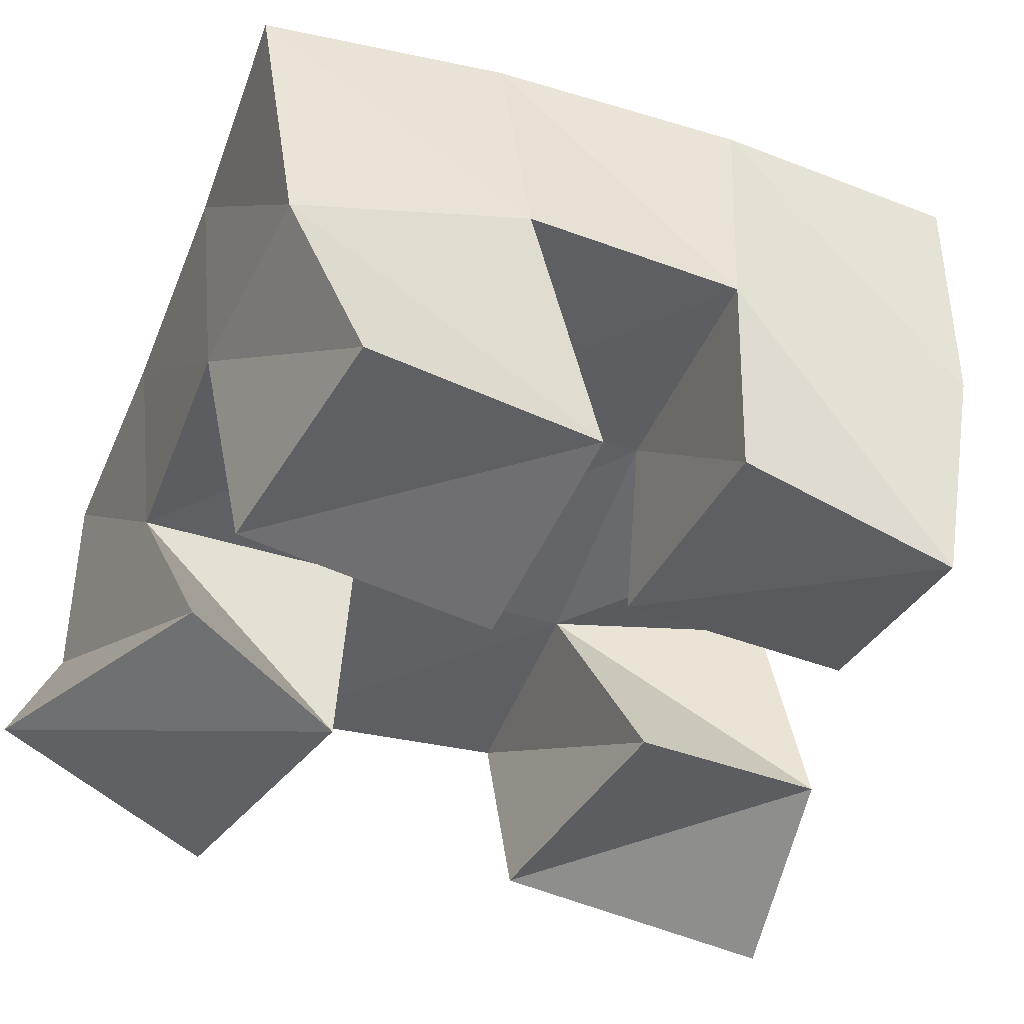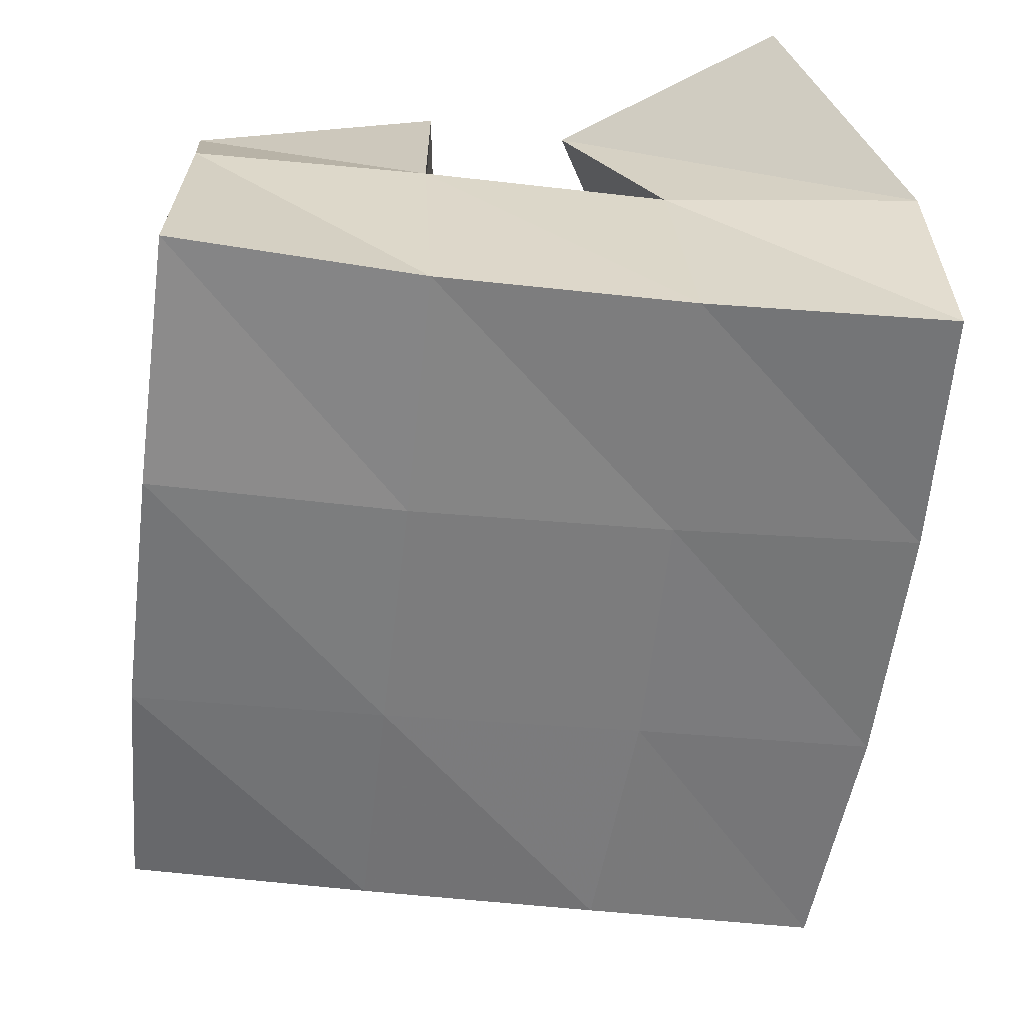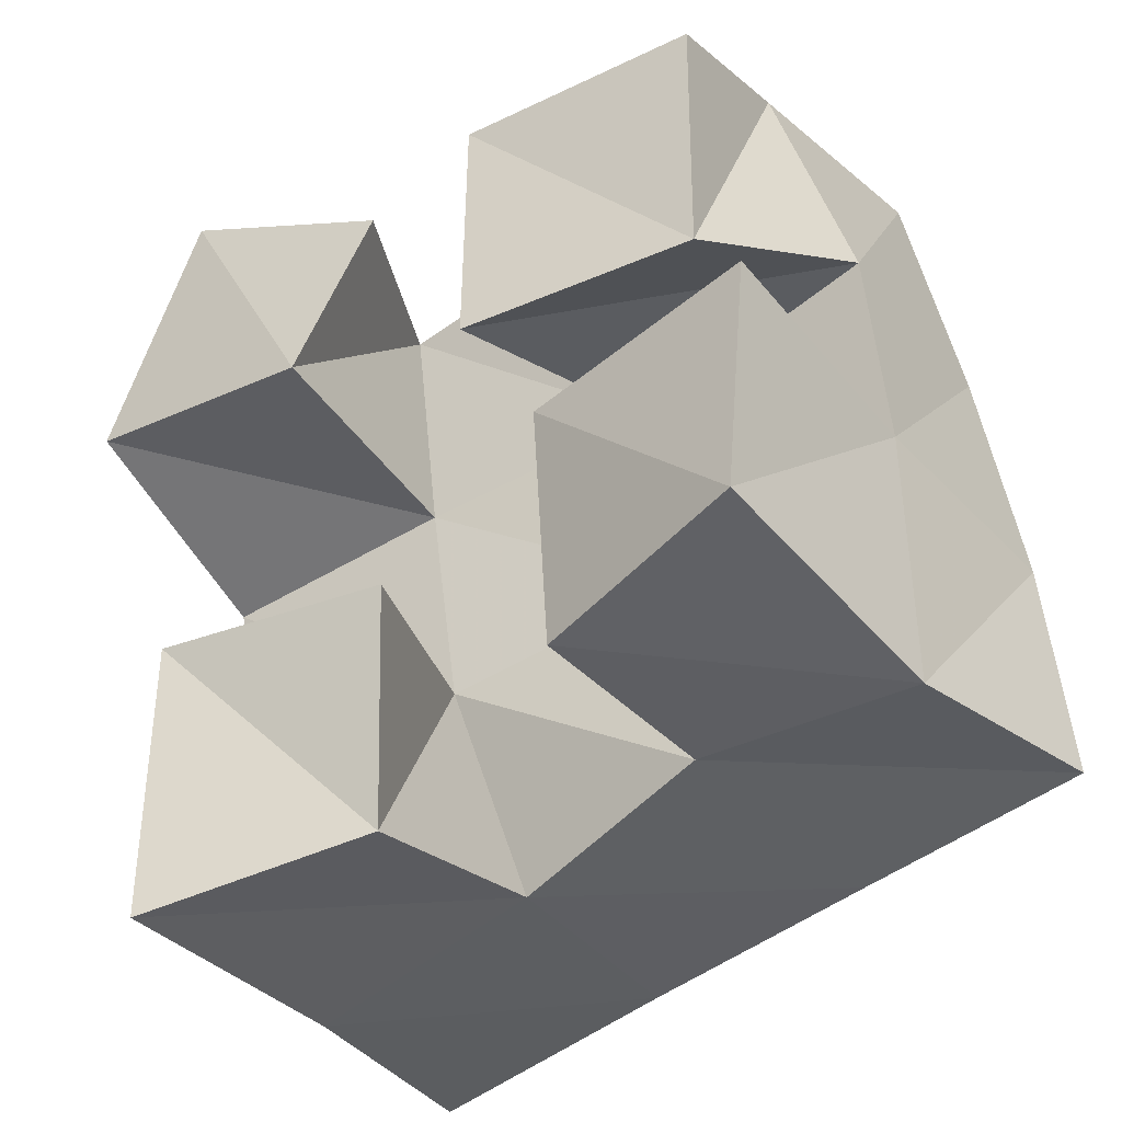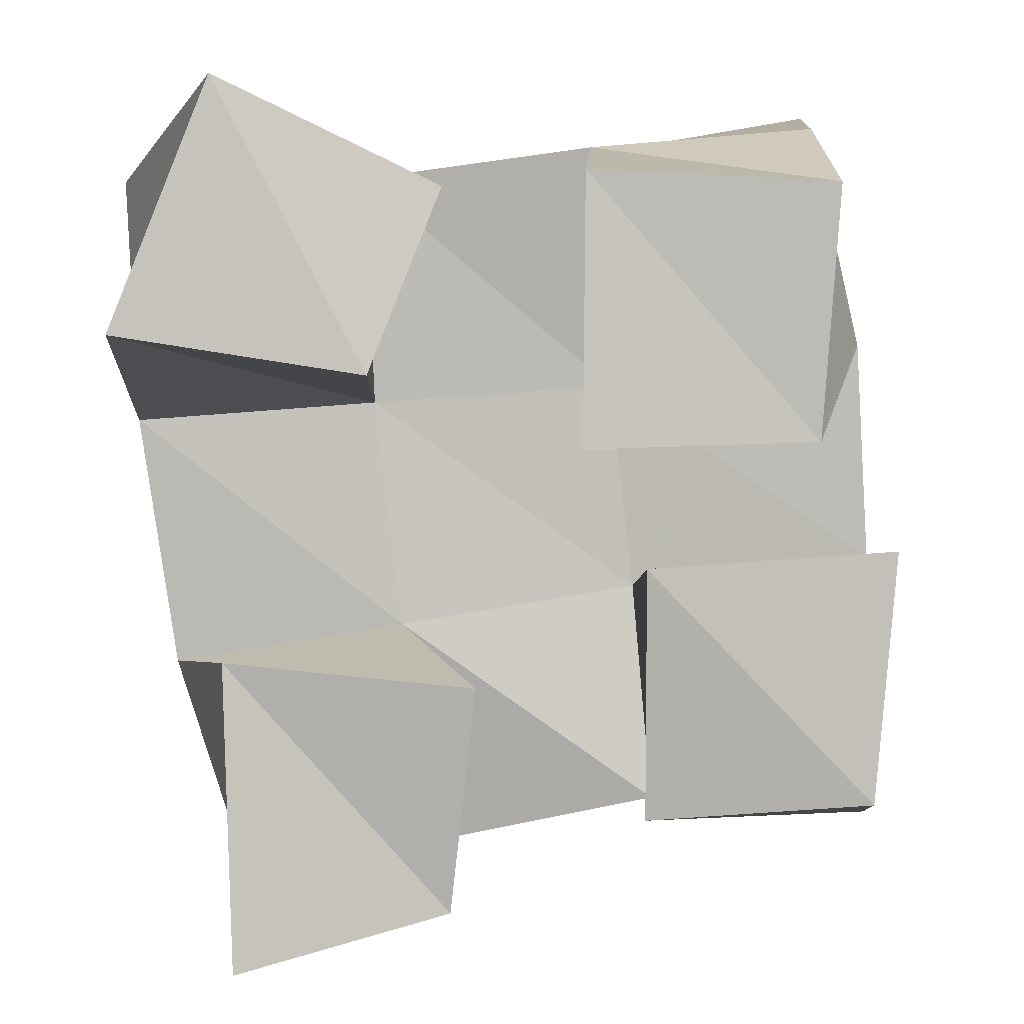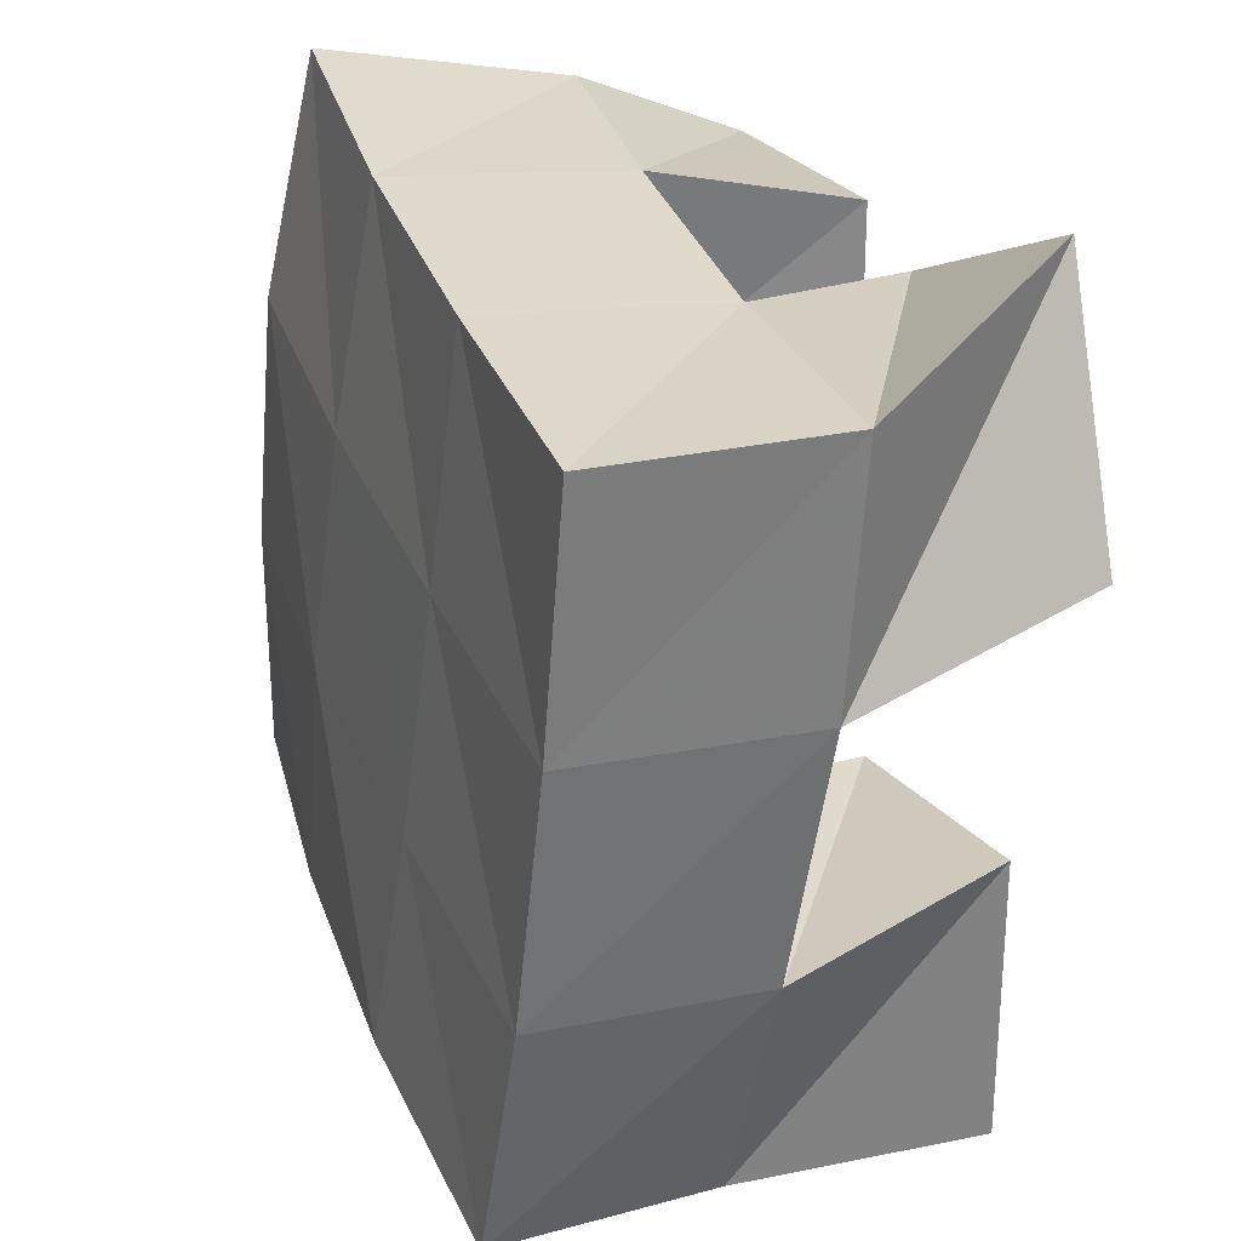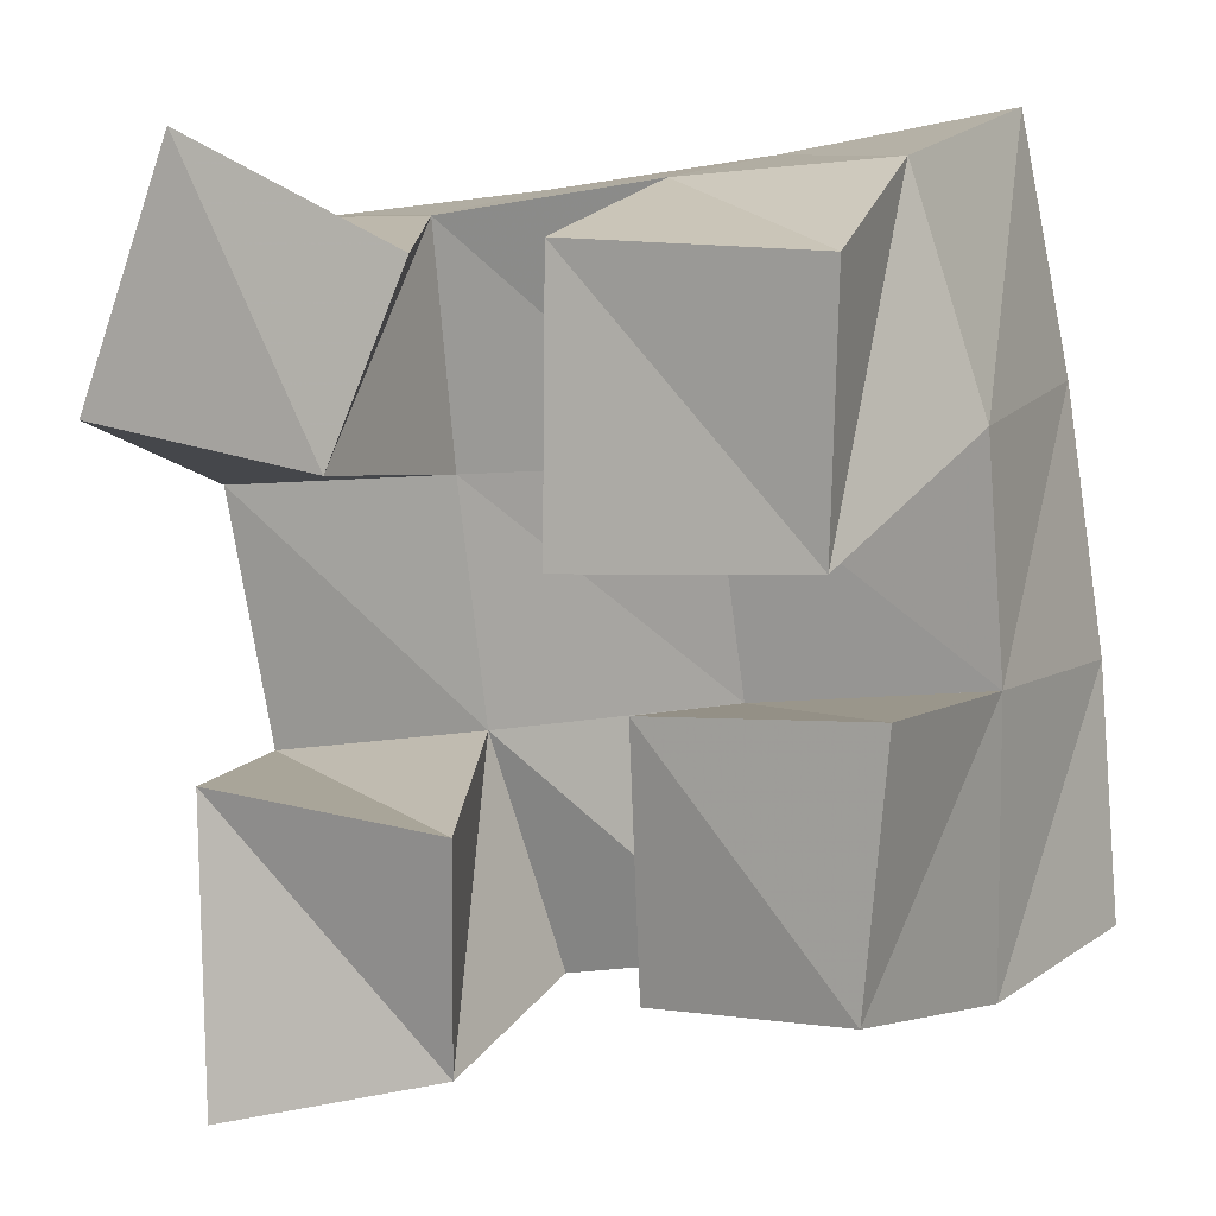
<metadata>
{"format":"obj","ext":"obj","renderer":"f3d","projection":"perspective","resolution":1024,"background":"white","views":[{"elev":-45.9,"azim":61.8,"up":"+Y"},{"elev":36.7,"azim":178.0,"up":"+Z"},{"elev":-40.2,"azim":36.0,"up":"+Z"},{"elev":0.5,"azim":1.6,"up":"+Z"},{"elev":27.8,"azim":-110.6,"up":"+Z"},{"elev":7.4,"azim":27.2,"up":"+Z"}]}
</metadata>
<code>
v 1.203 0.1 0.2803
v 1.2 0.1551 0.2855
v 1.245 0.1155 0.2901
v 1.245 0.1593 0.2996
v 1.201 0.1017 0.3421
v 1.183 0.1526 0.3389
v 1.251 0.1063 0.3367
v 1.233 0.1508 0.3472
v 1.272 0.1 0.3843
v 1.278 0.1532 0.3991
v 1.32 0.1081 0.386
v 1.332 0.1493 0.4076
v 1.273 0.1 0.4395
v 1.274 0.1431 0.4499
v 1.323 0.1031 0.4372
v 1.32 0.1384 0.4529
v 1.178 0.1 0.407
v 1.176 0.1475 0.3916
v 1.229 0.1 0.3989
v 1.227 0.1495 0.3955
v 1.198 0.1 0.4586
v 1.173 0.1454 0.443
v 1.244 0.1048 0.4367
v 1.225 0.1441 0.4434
v 1.285 0.111 0.3098
v 1.287 0.1527 0.3092
v 1.329 0.1 0.3145
v 1.333 0.1536 0.3061
v 1.285 0.1062 0.3606
v 1.283 0.1564 0.3554
v 1.334 0.1 0.3643
v 1.334 0.1519 0.362
v 1.193 0.2029 0.2907
v 1.241 0.2072 0.3024
v 1.183 0.1993 0.3415
v 1.232 0.2027 0.3507
v 1.176 0.1962 0.3935
v 1.226 0.1981 0.3995
v 1.173 0.1936 0.4441
v 1.223 0.1932 0.4489
v 1.291 0.2056 0.3086
v 1.285 0.2037 0.3575
v 1.279 0.1991 0.4063
v 1.273 0.192 0.455
v 1.341 0.1996 0.311
v 1.336 0.2005 0.3612
v 1.33 0.1978 0.4133
v 1.323 0.1887 0.4629
f 1 2 4
f 3 1 4
f 2 6 8
f 4 2 8
f 6 5 7
f 8 6 7
f 5 1 3
f 7 5 3
f 8 7 3
f 4 8 3
f 2 1 5
f 6 2 5
f 9 10 12
f 11 9 12
f 10 14 16
f 12 10 16
f 14 13 15
f 16 14 15
f 13 9 11
f 15 13 11
f 16 15 11
f 12 16 11
f 10 9 13
f 14 10 13
f 17 18 20
f 19 17 20
f 18 22 24
f 20 18 24
f 22 21 23
f 24 22 23
f 21 17 19
f 23 21 19
f 24 23 19
f 20 24 19
f 18 17 21
f 22 18 21
f 25 26 28
f 27 25 28
f 26 30 32
f 28 26 32
f 30 29 31
f 32 30 31
f 29 25 27
f 31 29 27
f 32 31 27
f 28 32 27
f 26 25 29
f 30 26 29
f 2 33 34
f 4 2 34
f 33 35 36
f 34 33 36
f 35 6 8
f 36 35 8
f 6 2 4
f 8 6 4
f 36 8 4
f 34 36 4
f 33 2 6
f 35 33 6
f 6 35 36
f 8 6 36
f 35 37 38
f 36 35 38
f 37 18 20
f 38 37 20
f 18 6 8
f 20 18 8
f 38 20 8
f 36 38 8
f 35 6 18
f 37 35 18
f 18 37 38
f 20 18 38
f 37 39 40
f 38 37 40
f 39 22 24
f 40 39 24
f 22 18 20
f 24 22 20
f 40 24 20
f 38 40 20
f 37 18 22
f 39 37 22
f 4 34 41
f 26 4 41
f 34 36 42
f 41 34 42
f 36 8 30
f 42 36 30
f 8 4 26
f 30 8 26
f 42 30 26
f 41 42 26
f 34 4 8
f 36 34 8
f 8 36 42
f 30 8 42
f 36 38 43
f 42 36 43
f 38 20 10
f 43 38 10
f 20 8 30
f 10 20 30
f 43 10 30
f 42 43 30
f 36 8 20
f 38 36 20
f 20 38 43
f 10 20 43
f 38 40 44
f 43 38 44
f 40 24 14
f 44 40 14
f 24 20 10
f 14 24 10
f 44 14 10
f 43 44 10
f 38 20 24
f 40 38 24
f 26 41 45
f 28 26 45
f 41 42 46
f 45 41 46
f 42 30 32
f 46 42 32
f 30 26 28
f 32 30 28
f 46 32 28
f 45 46 28
f 41 26 30
f 42 41 30
f 30 42 46
f 32 30 46
f 42 43 47
f 46 42 47
f 43 10 12
f 47 43 12
f 10 30 32
f 12 10 32
f 47 12 32
f 46 47 32
f 42 30 10
f 43 42 10
f 10 43 47
f 12 10 47
f 43 44 48
f 47 43 48
f 44 14 16
f 48 44 16
f 14 10 12
f 16 14 12
f 48 16 12
f 47 48 12
f 43 10 14
f 44 43 14

</code>
